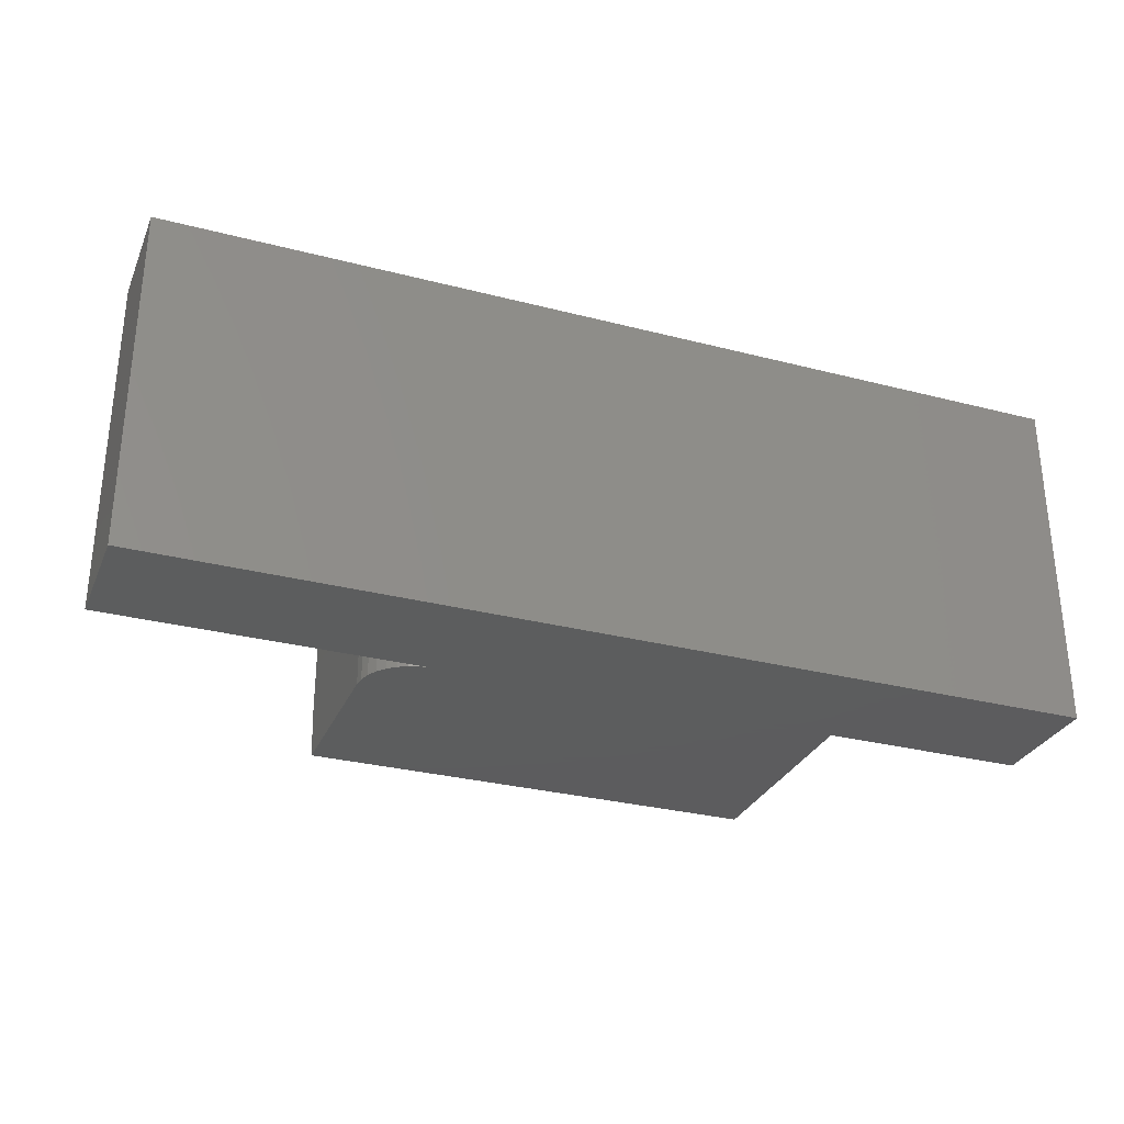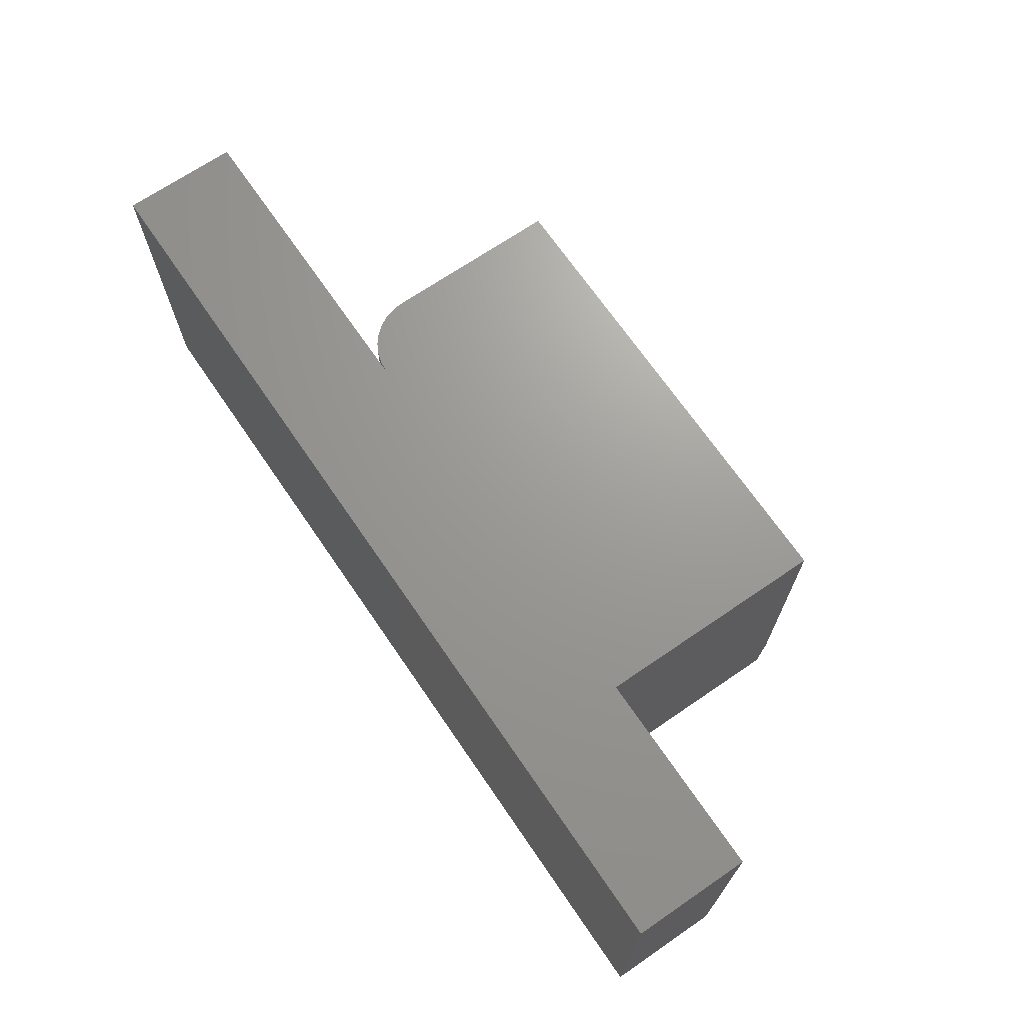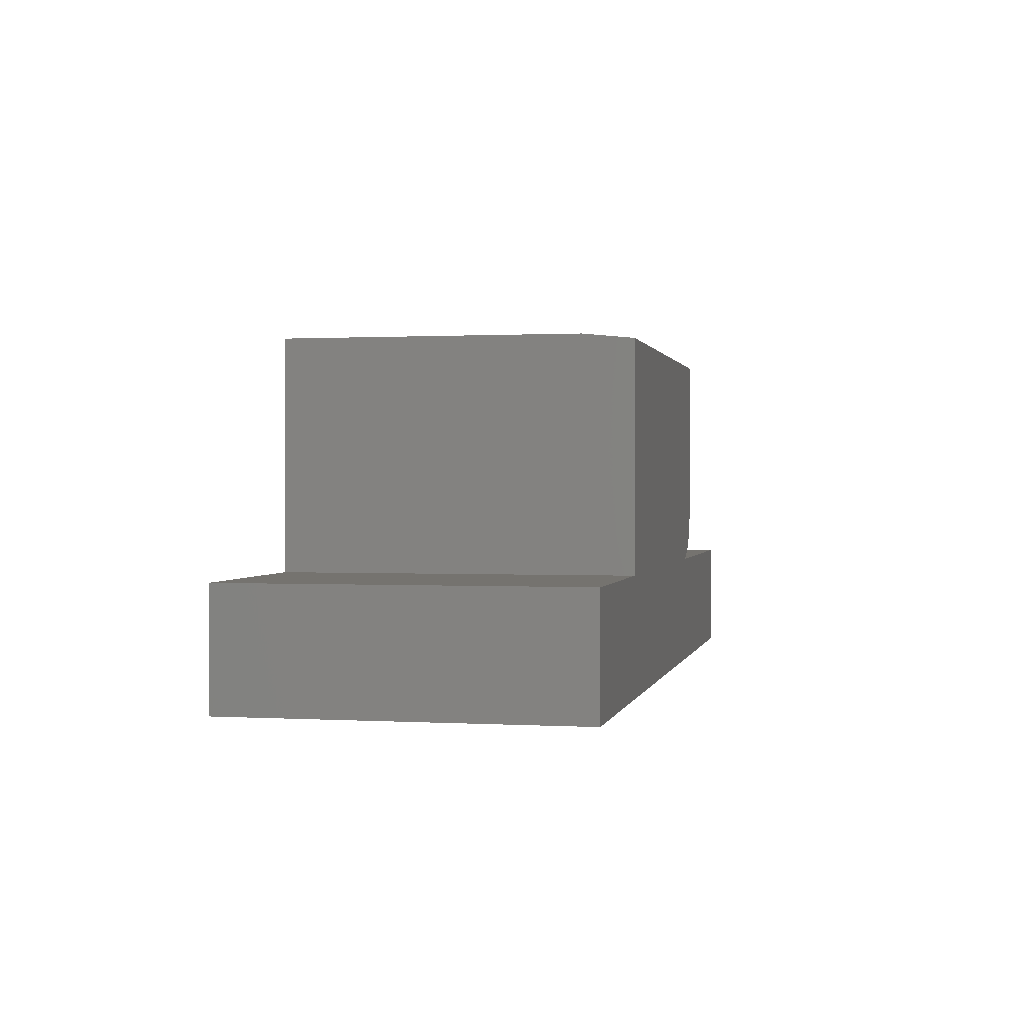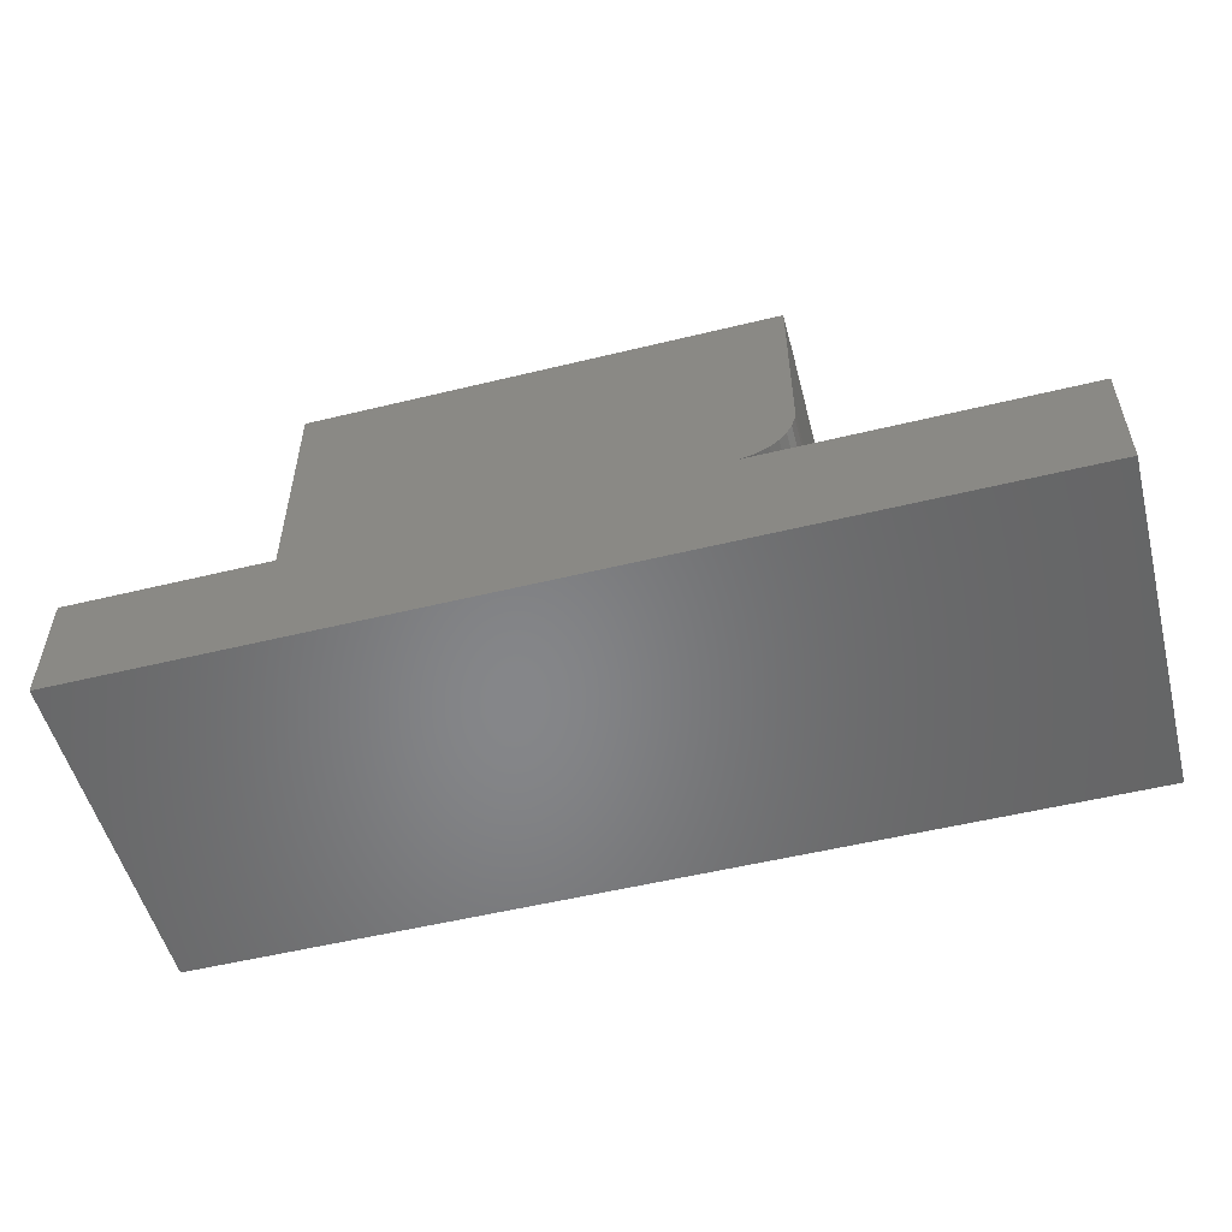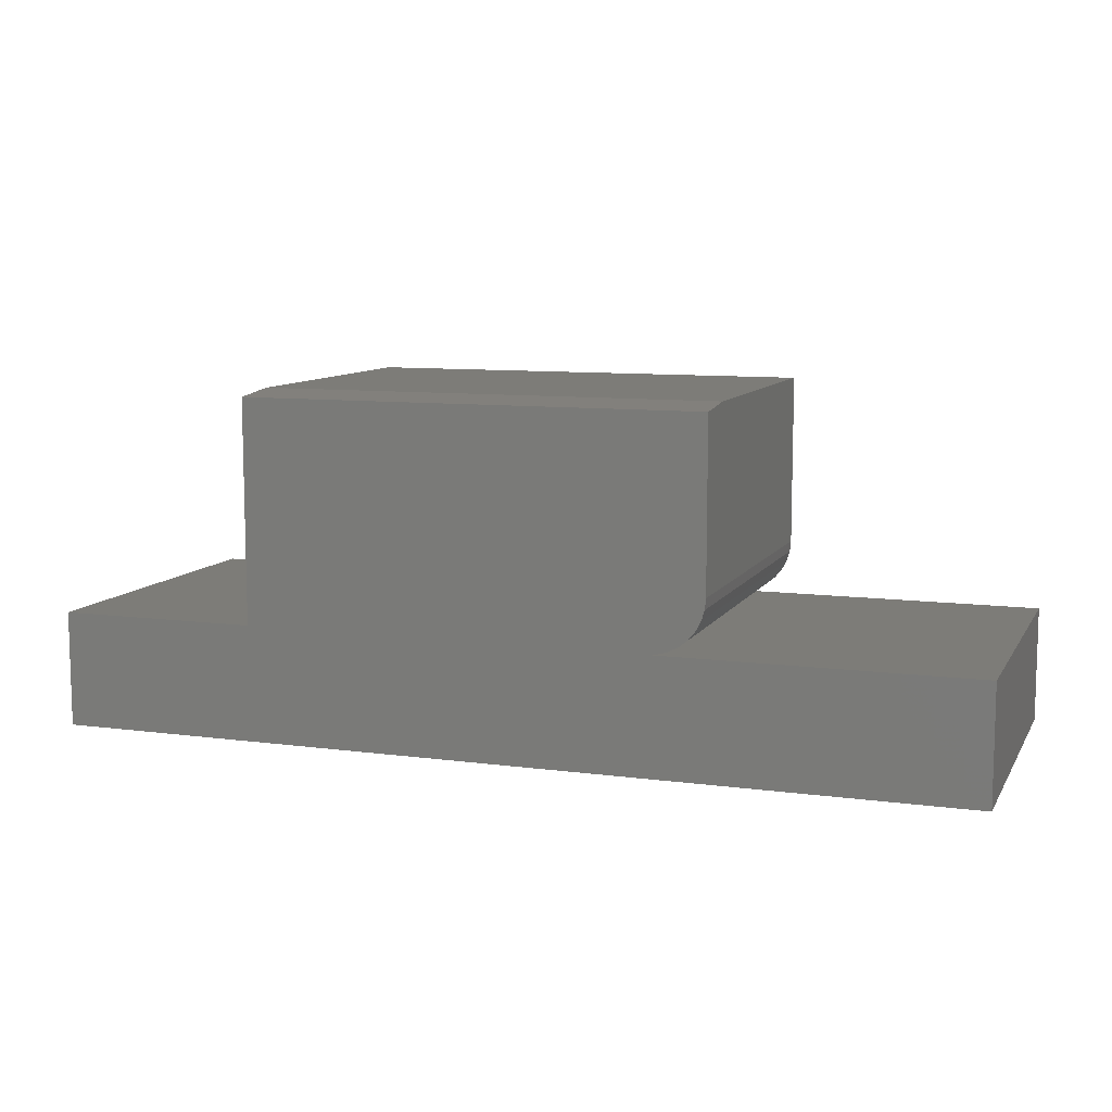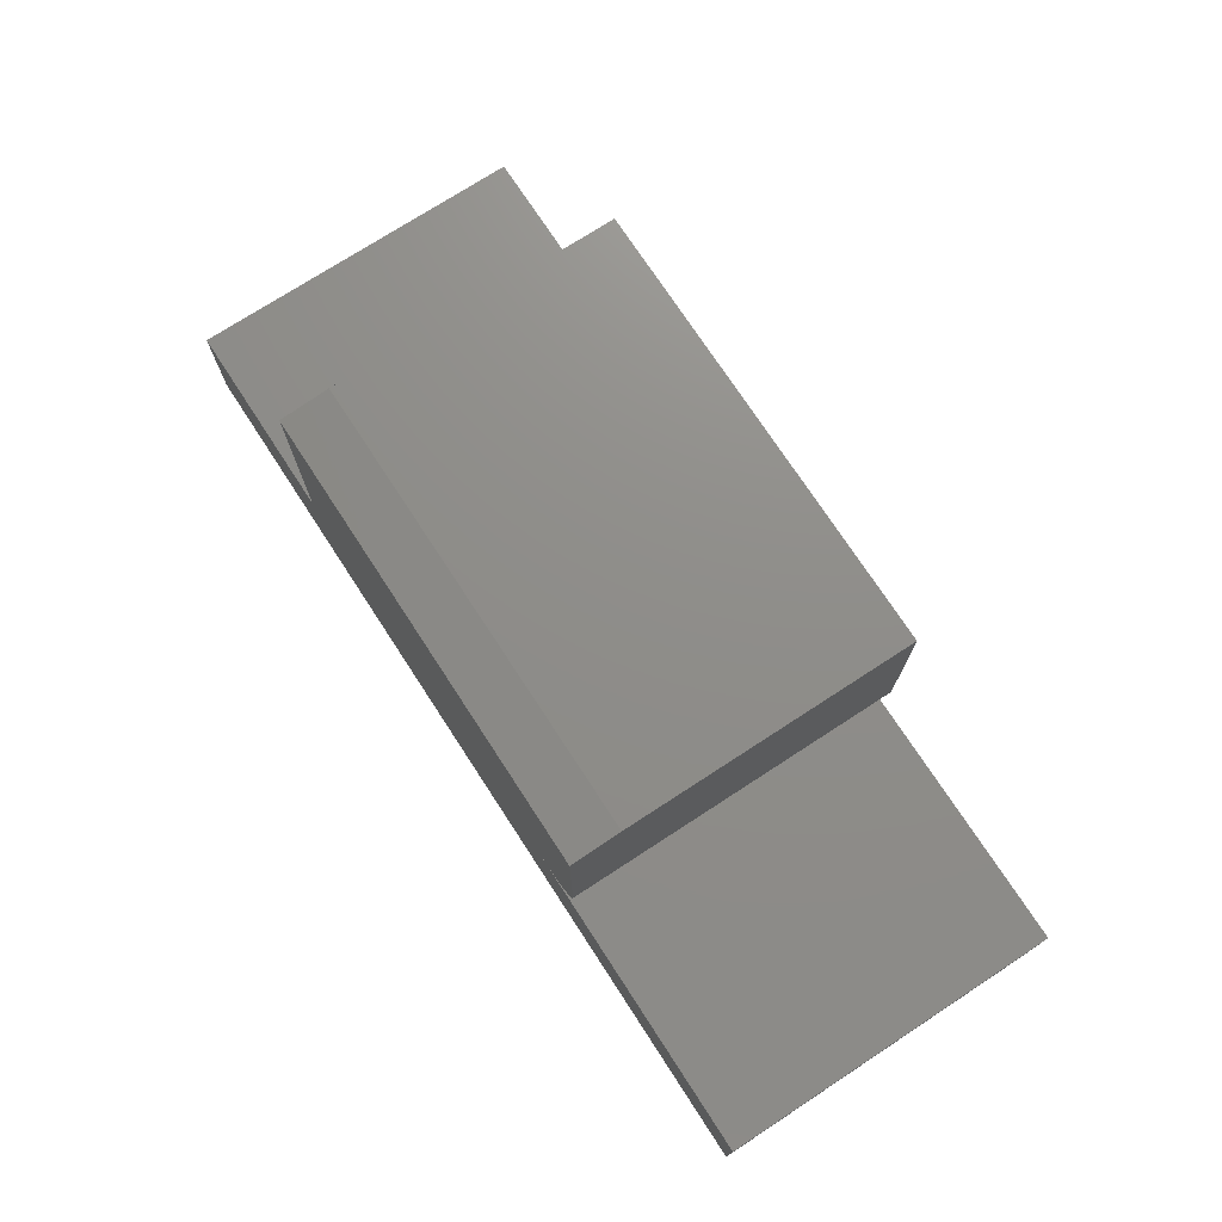
<metadata>
{"format":"stl","ext":"stl","renderer":"f3d","projection":"perspective","resolution":1024,"background":"white","views":[{"elev":-30.2,"azim":159.4,"up":"+Y"},{"elev":69.4,"azim":-124.4,"up":"+Y"},{"elev":0.8,"azim":-78.1,"up":"+Z"},{"elev":-53.3,"azim":14.6,"up":"+Z"},{"elev":9.5,"azim":19.3,"up":"+Z"},{"elev":73.9,"azim":56.9,"up":"+Z"}]}
</metadata>
<code>
# stl→obj: 36 verts, 68 faces
v 0.75 -0.5312 -0.6719
v 0.3609 -0.5312 -0.4923
v 0.2656 -0.5312 -0.4923
v 0.75 -0.5312 -0.4923
v -0.3594 -0.5312 -0.4923
v -0.6719 -0.5312 -0.4923
v -0.6719 -0.5312 -0.6719
v 0.2824 -0.5312 -0.4905
v 0.3516 -0.5312 -0.4062
v 0.3516 -0.5312 -0.1483
v -0.3594 -0.5312 -0.1483
v 0.2985 -0.5312 -0.4856
v 0.3134 -0.5312 -0.4777
v 0.3264 -0.5312 -0.467
v 0.3371 -0.5312 -0.454
v 0.345 -0.5312 -0.4391
v 0.3499 -0.5312 -0.423
v 0.2656 3.469e-17 -0.4923
v 0.3609 3.998e-17 -0.4923
v 0.75 5.161e-17 -0.6719
v 0.75 6.158e-17 -0.4923
v -0.3594 -4.565e-21 -0.4923
v 0.2824 3.572e-17 -0.4905
v -0.6719 -2.732e-17 -0.6719
v -0.6719 -1.735e-17 -0.4923
v 0.3516 4.424e-17 -0.4062
v 0.3499 4.321e-17 -0.423
v 0.345 4.205e-17 -0.4391
v 0.3371 4.078e-17 -0.454
v 0.3264 3.946e-17 -0.467
v 0.3134 3.815e-17 -0.4777
v 0.2985 3.688e-17 -0.4856
v -0.3594 1.952e-17 -0.1405
v 0.3516 5.899e-17 -0.1405
v -0.3594 -0.4531 -0.1405
v 0.3516 -0.4531 -0.1405
f 1 2 3
f 1 4 2
f 5 6 7
f 5 7 1
f 5 1 3
f 5 3 8
f 9 10 11
f 9 11 5
f 9 5 8
f 9 8 12
f 9 12 13
f 9 13 14
f 9 14 15
f 9 15 16
f 9 16 17
f 18 19 20
f 19 21 20
f 22 23 18
f 22 18 20
f 22 20 24
f 22 24 25
f 26 27 28
f 26 28 29
f 26 29 30
f 26 30 31
f 26 31 32
f 26 32 23
f 26 23 22
f 26 22 33
f 26 33 34
f 4 21 2
f 2 21 19
f 20 21 1
f 1 21 4
f 25 24 6
f 6 24 7
f 7 24 1
f 1 24 20
f 2 19 3
f 3 19 18
f 5 22 6
f 6 22 25
f 26 9 27
f 27 9 17
f 27 17 28
f 28 17 16
f 28 16 29
f 29 16 15
f 29 15 30
f 30 15 14
f 30 14 31
f 31 14 13
f 31 13 32
f 32 13 12
f 32 12 23
f 23 12 8
f 23 8 18
f 18 8 3
f 33 22 35
f 35 22 5
f 35 5 11
f 26 34 9
f 9 34 36
f 9 36 10
f 36 34 35
f 35 34 33
f 11 10 35
f 35 10 36

</code>
